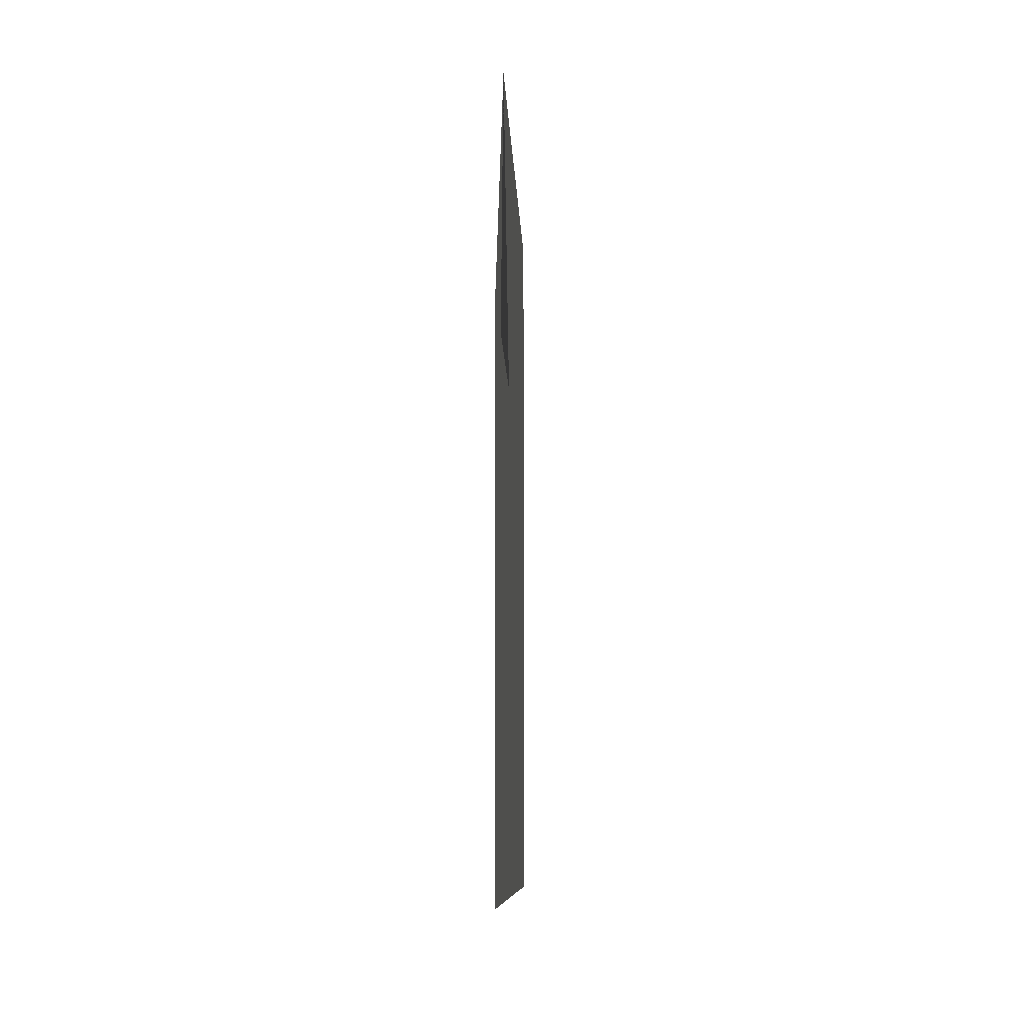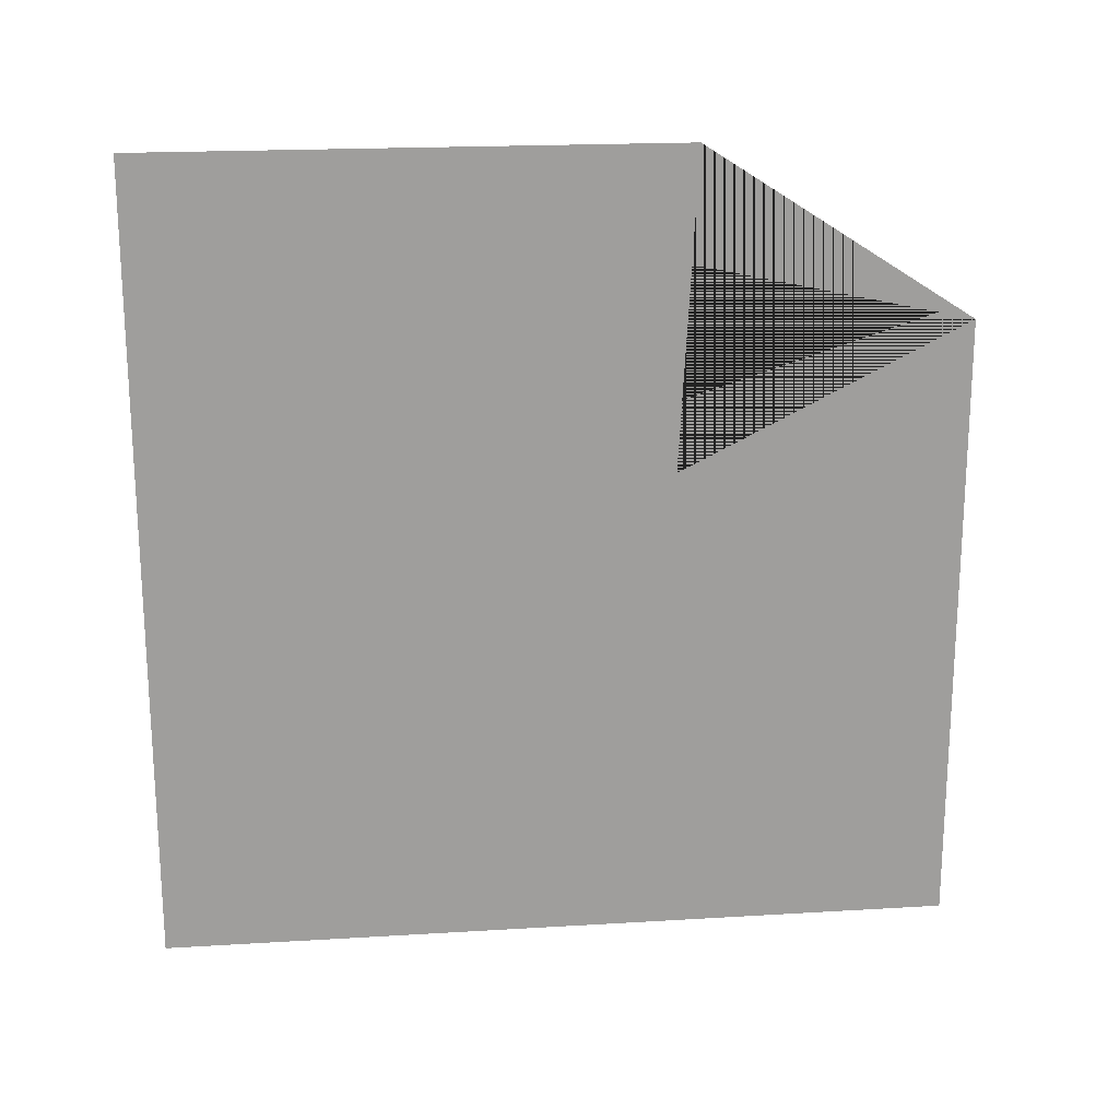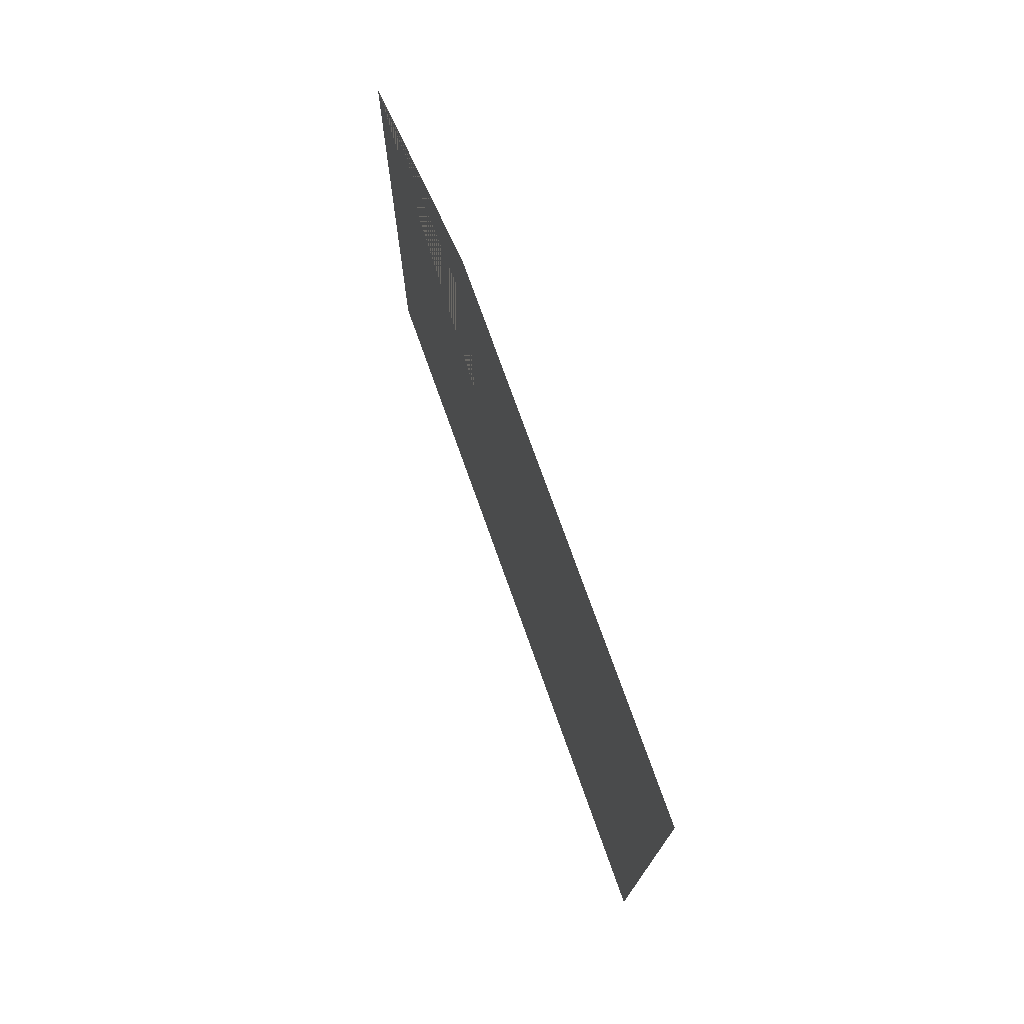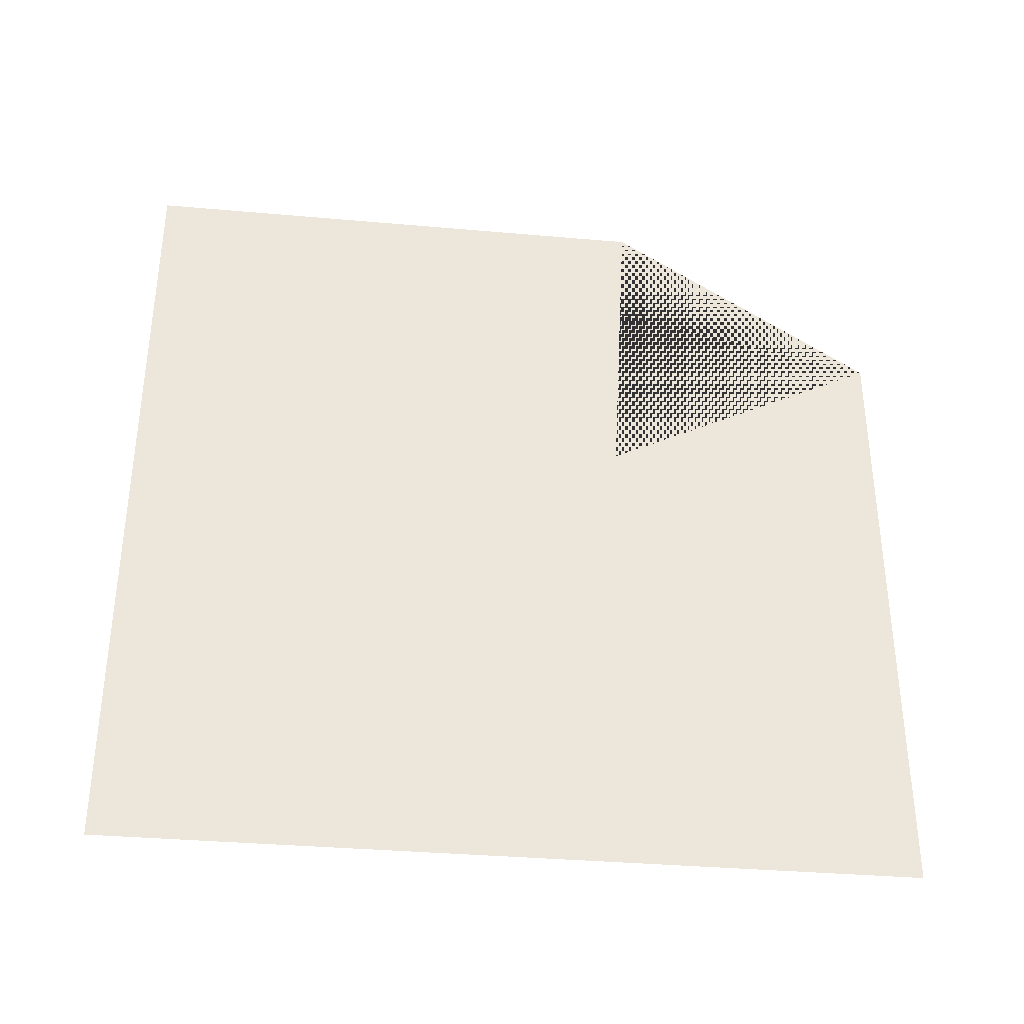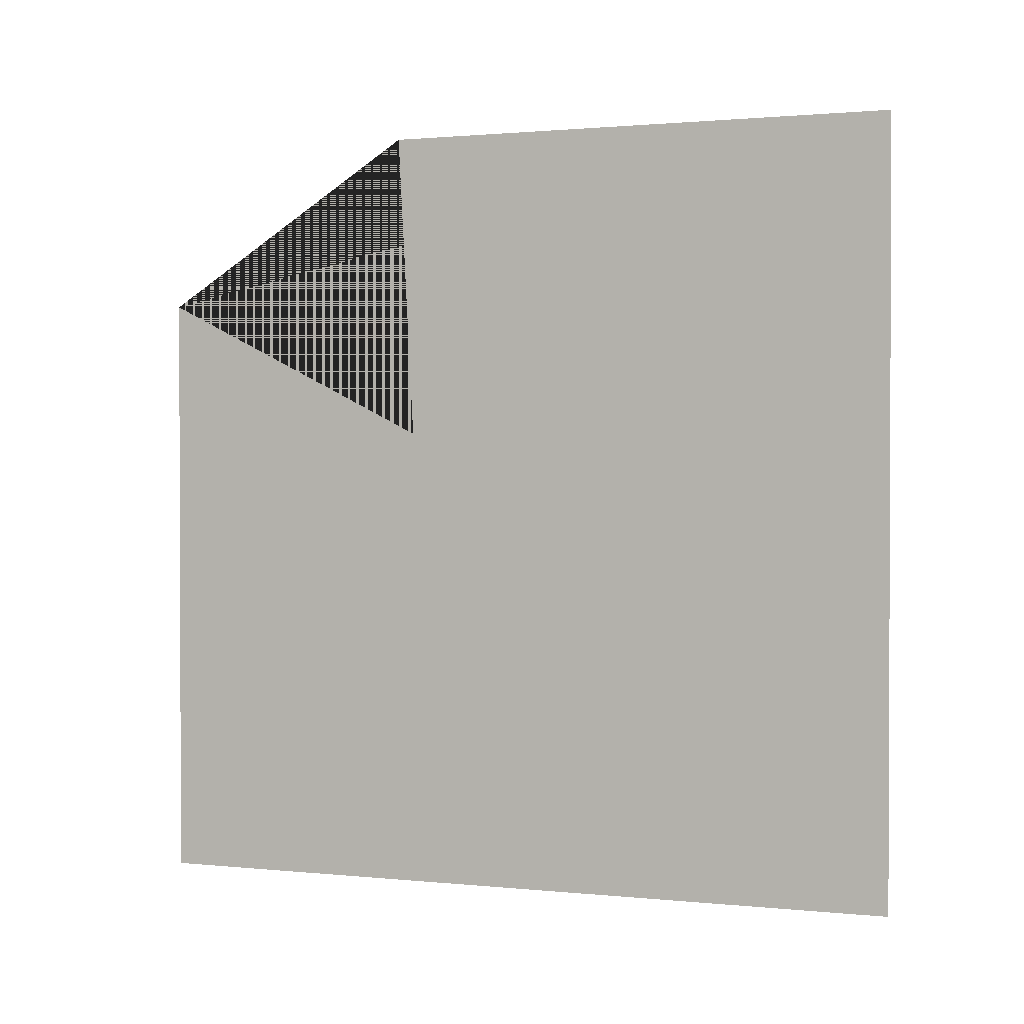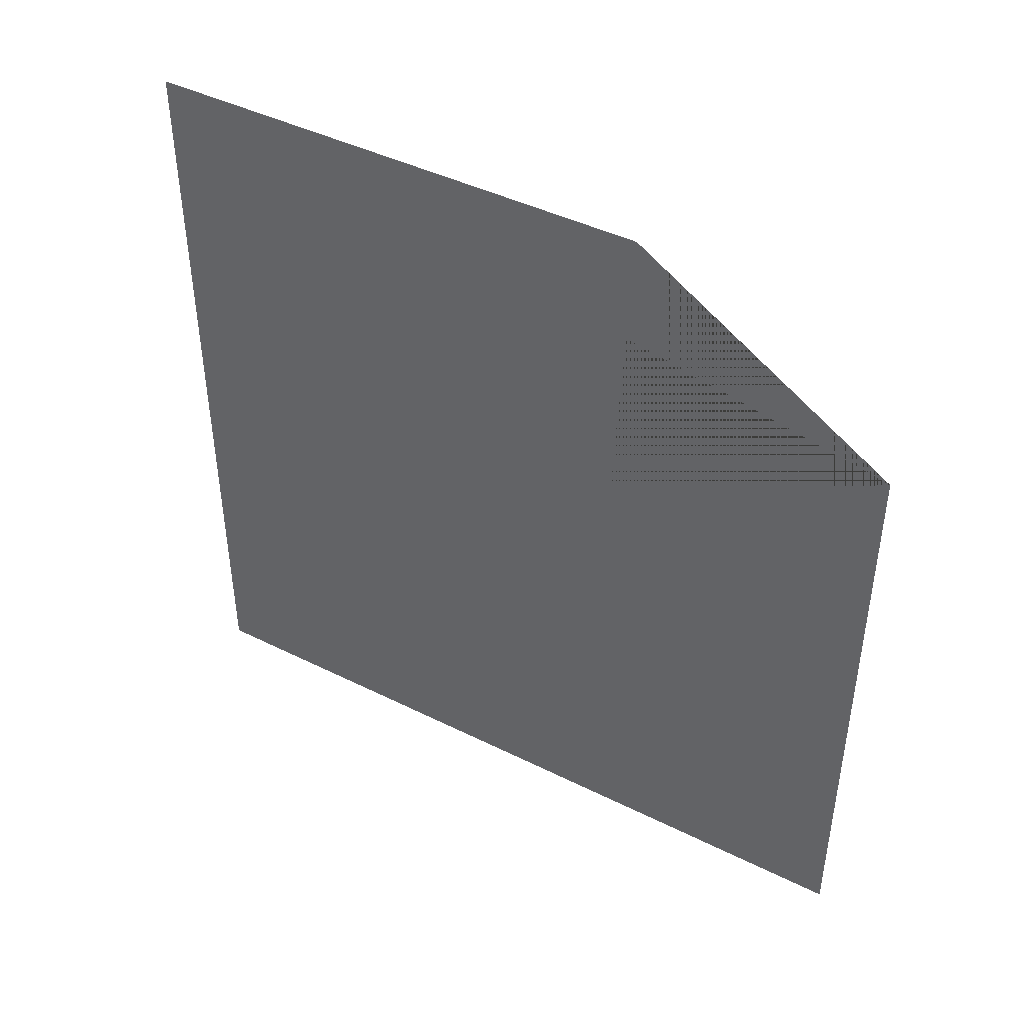
<metadata>
{"format":"obj","ext":"obj","renderer":"f3d","projection":"perspective","resolution":1024,"background":"white","views":[{"elev":-8.9,"azim":-177.9,"up":"+Z"},{"elev":19.4,"azim":-96.5,"up":"+Y"},{"elev":75.0,"azim":160.4,"up":"+Y"},{"elev":-35.3,"azim":-96.7,"up":"+Y"},{"elev":1.2,"azim":110.6,"up":"+Y"},{"elev":43.7,"azim":-59.6,"up":"+Y"}]}
</metadata>
<code>
o Plane
v 0 0.8486 0.8982
v 0 0.4893 0.1827
v 0 1.281 0.2244
v 0 1.281 -1.102
v 0 -0.7195 -1.102
v 0 -0.7195 0.8982
f 1 2 3 4 5 6

</code>
